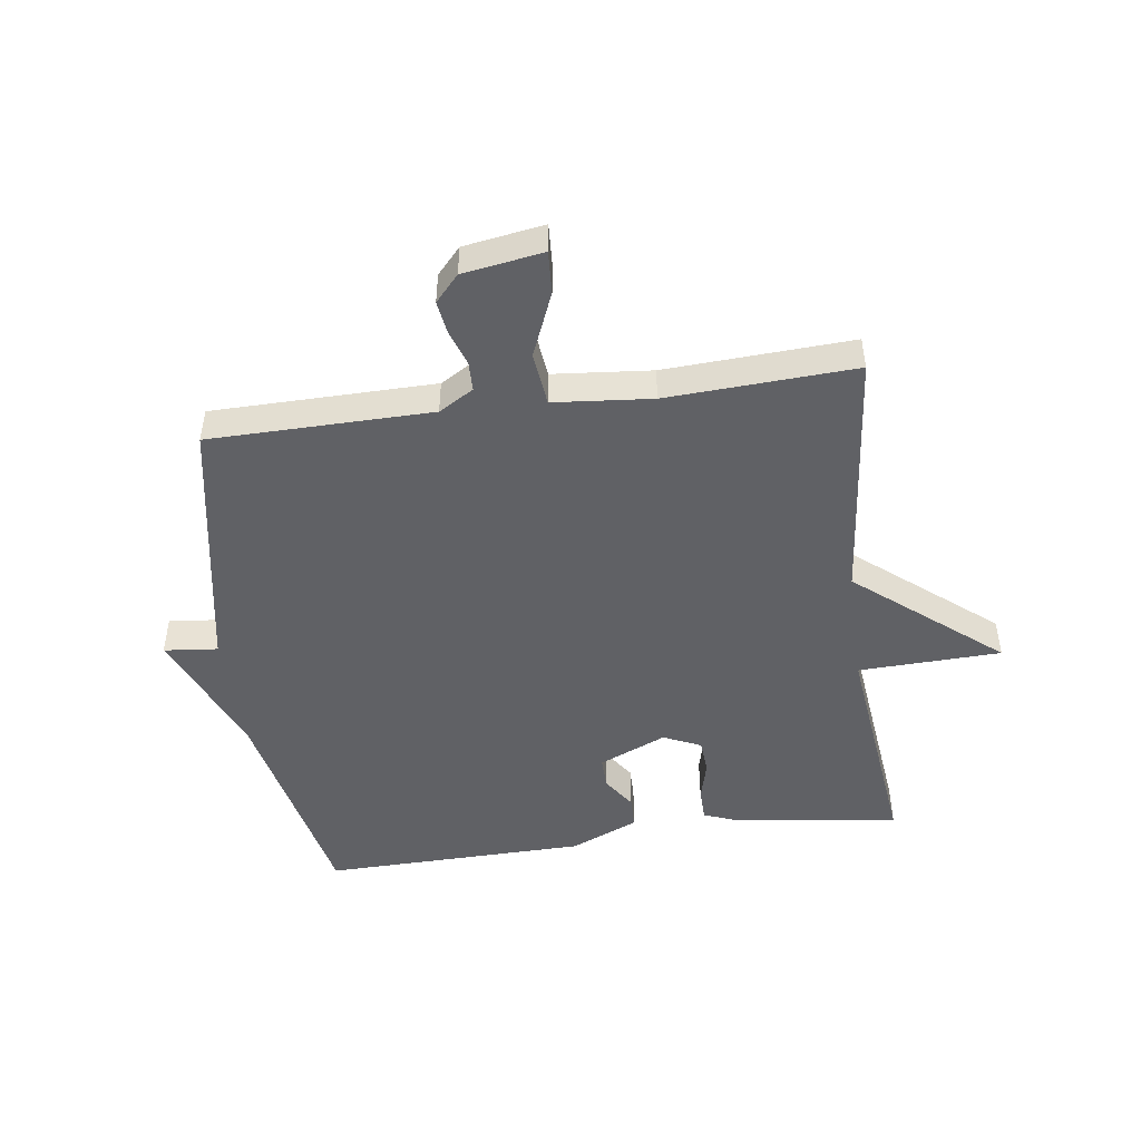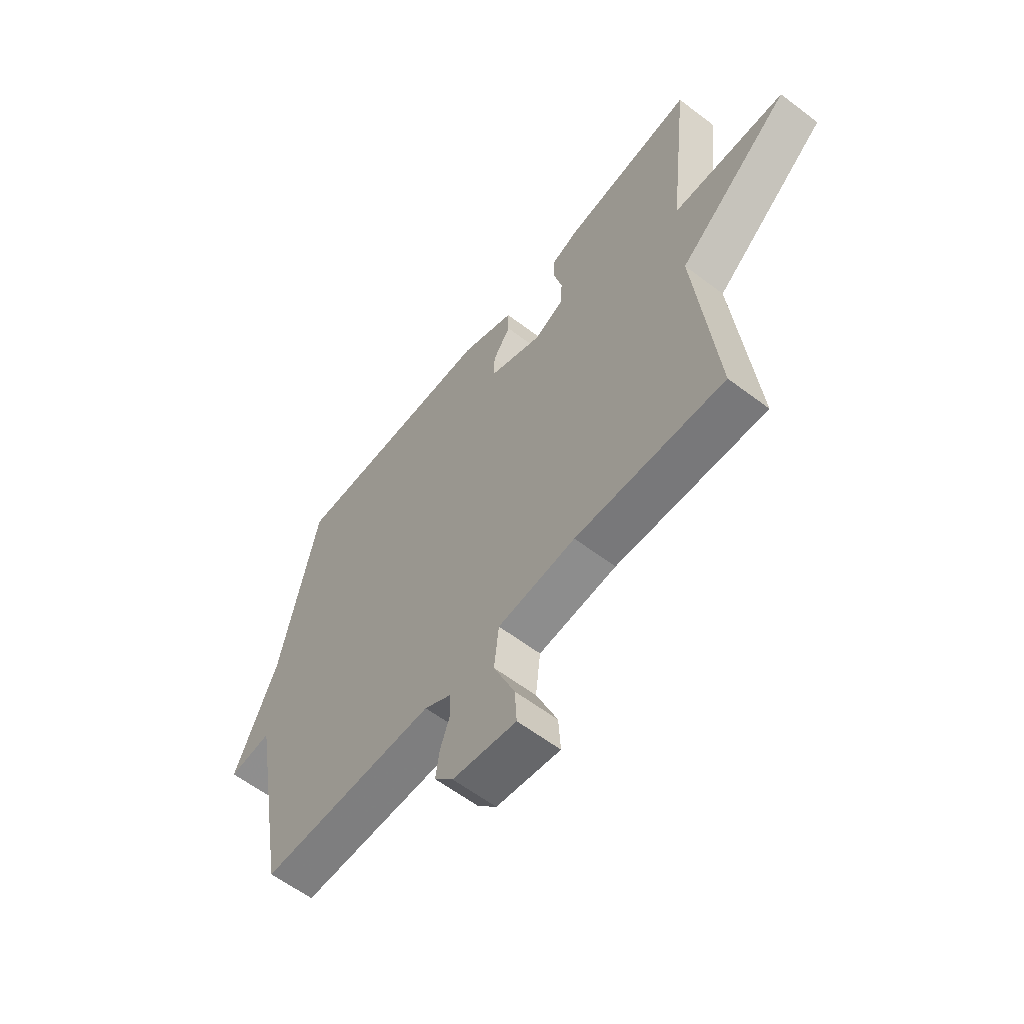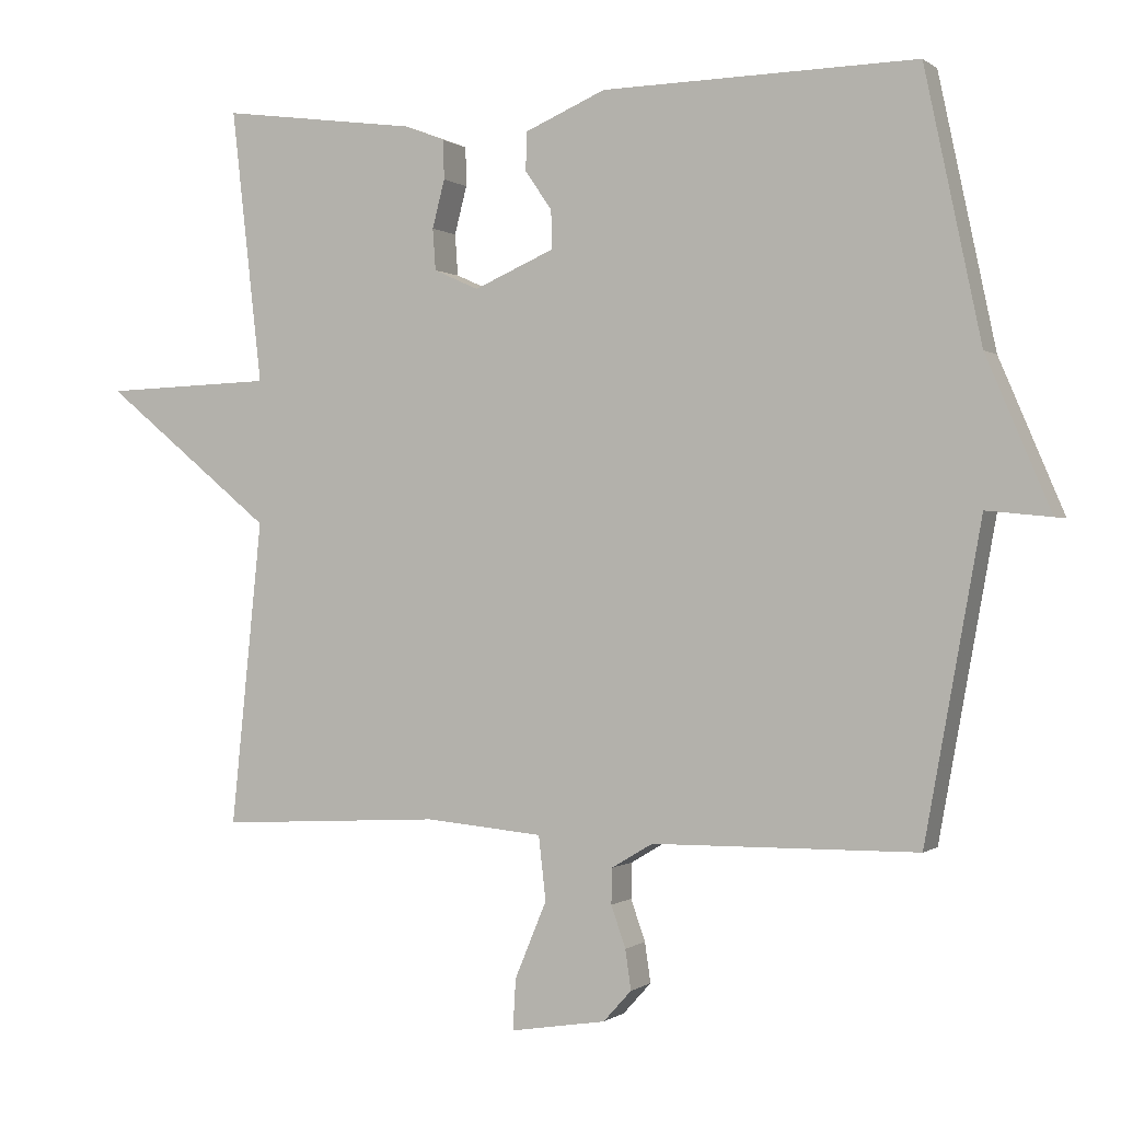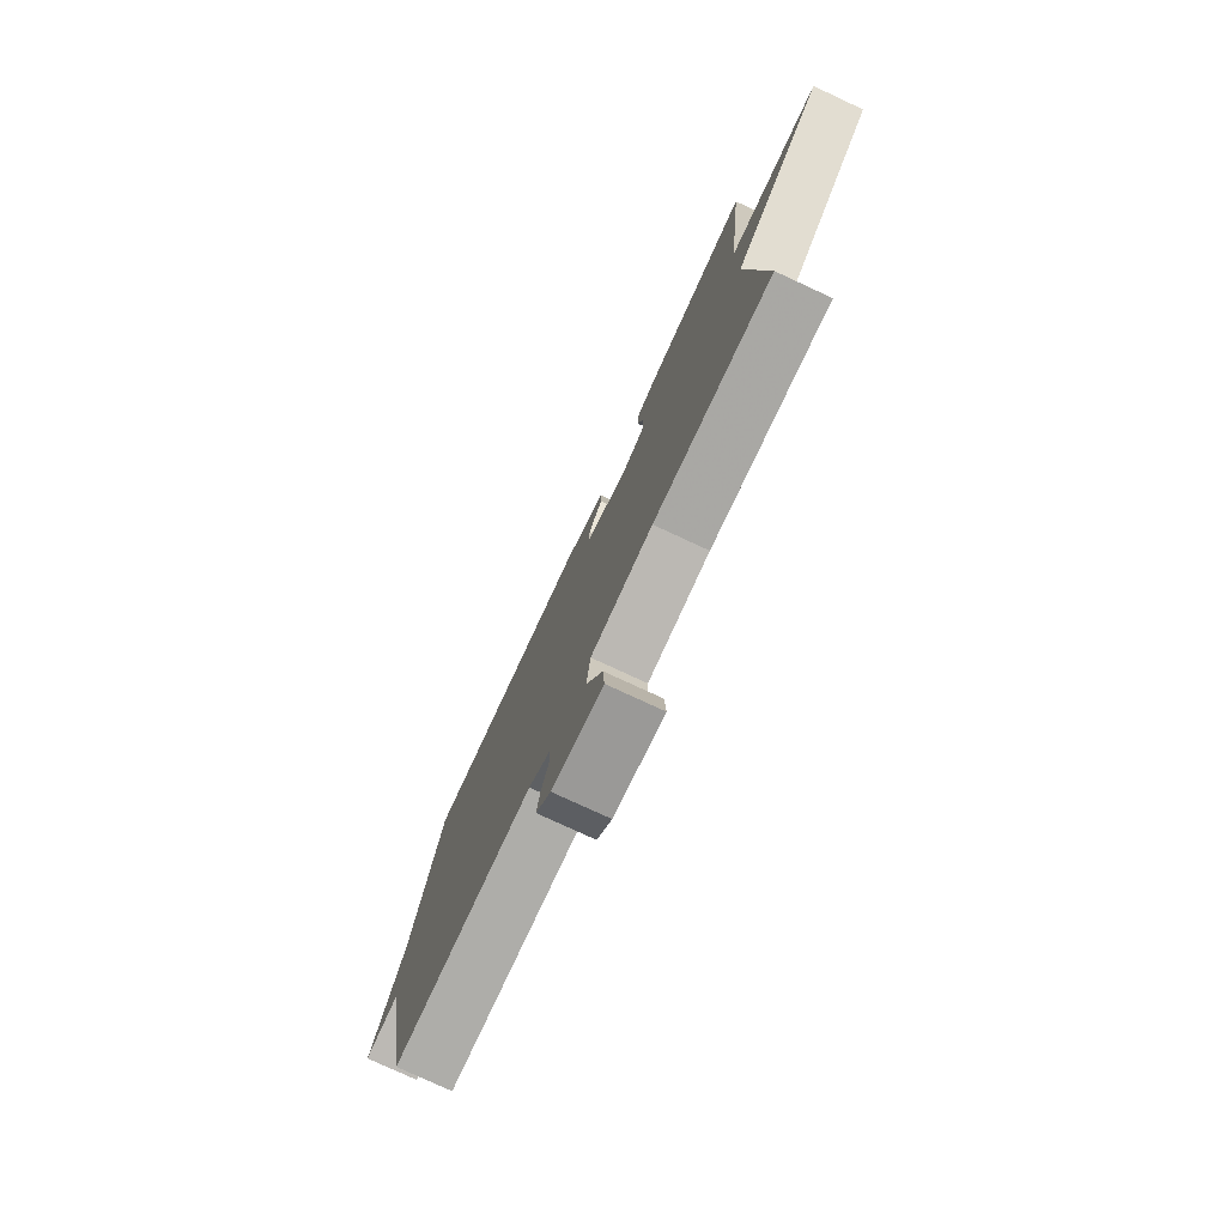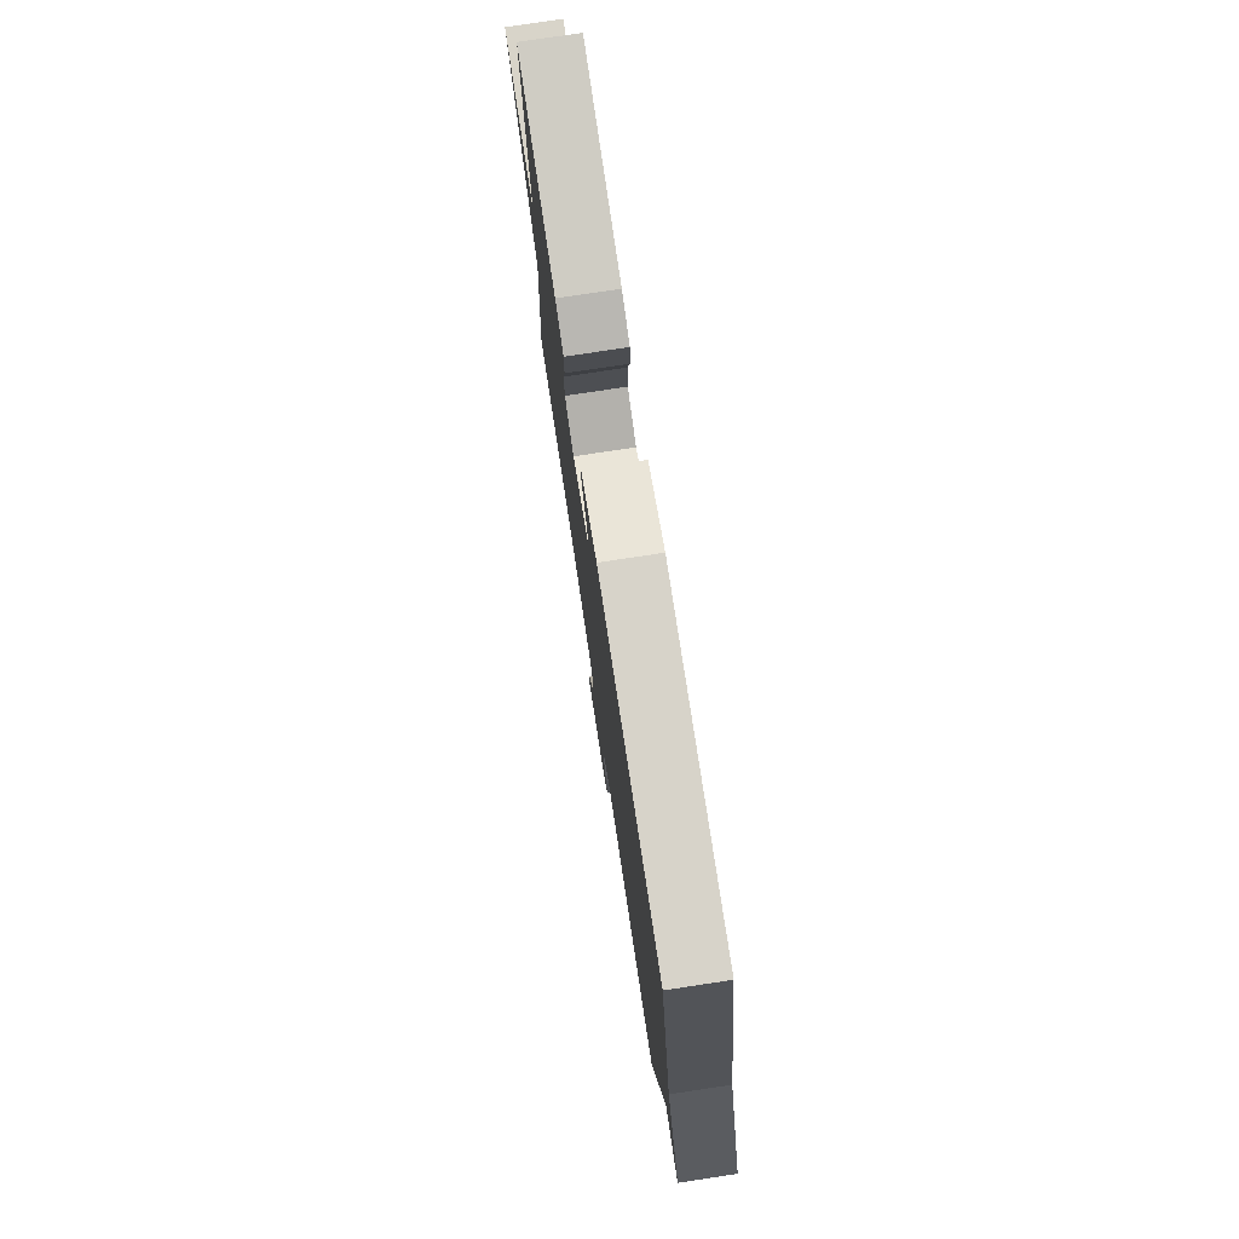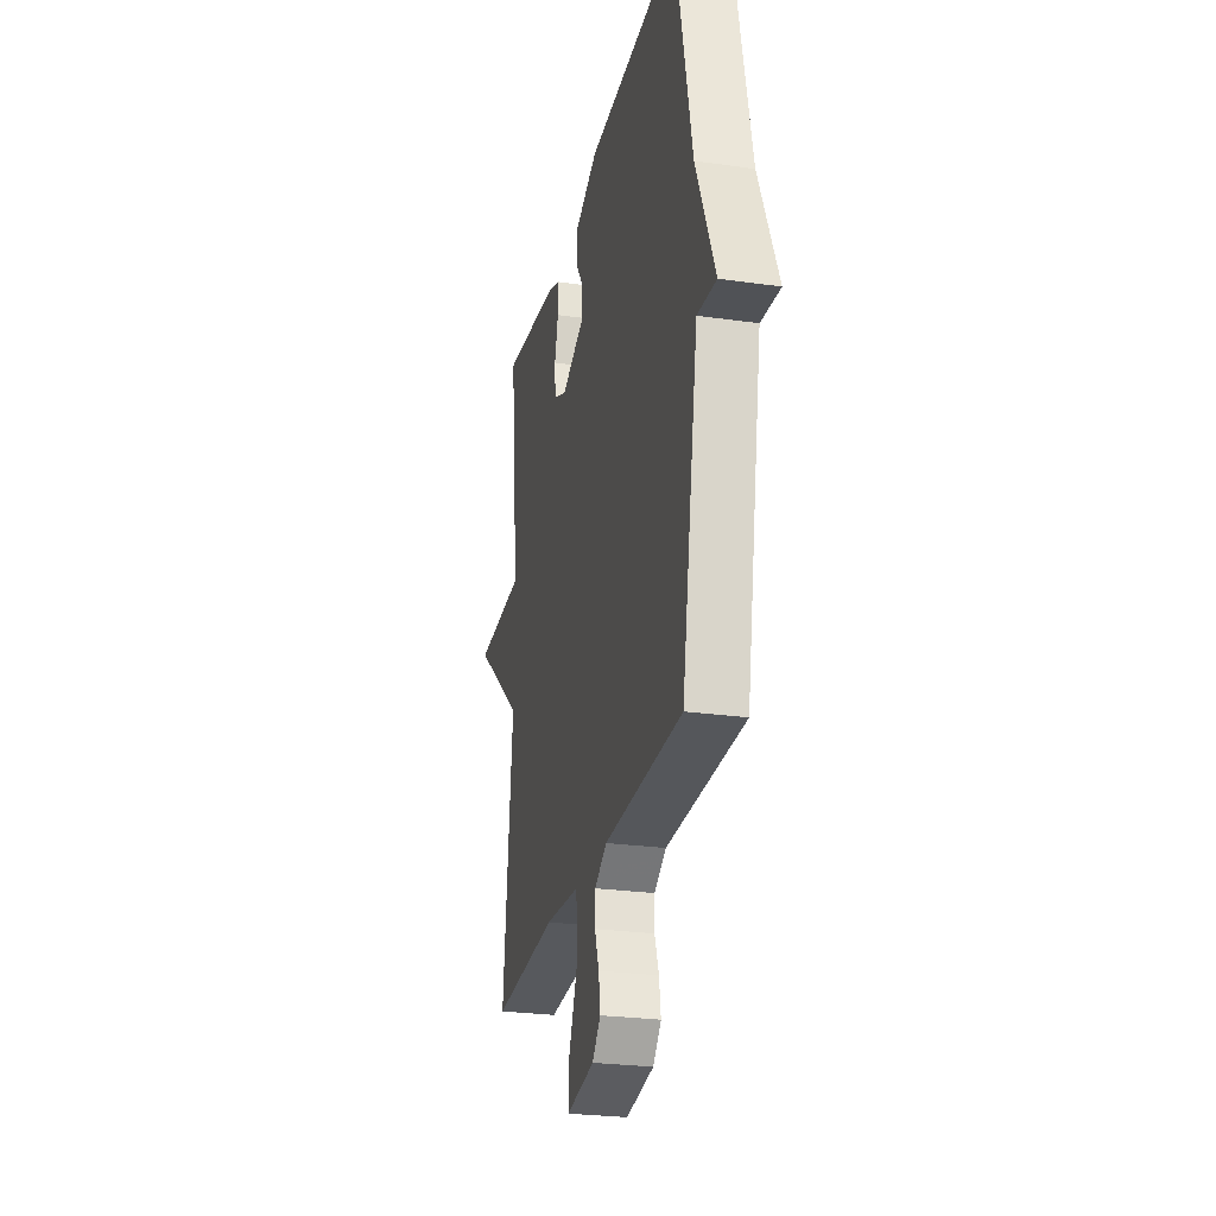
<metadata>
{"format":"obj","ext":"obj","renderer":"f3d","projection":"perspective","resolution":1024,"background":"white","views":[{"elev":-48.1,"azim":-172.2,"up":"+Y"},{"elev":-60.1,"azim":-127.9,"up":"+Z"},{"elev":-0.2,"azim":23.5,"up":"+Z"},{"elev":-77.7,"azim":-114.9,"up":"+Z"},{"elev":77.3,"azim":81.4,"up":"+Z"},{"elev":-26.2,"azim":77.4,"up":"+Z"}]}
</metadata>
<code>
v 0.5 0.07 -0.5
v 0.134 0.07 -0.504
v 0.077 0.07 -0.538
v 0.076 0.07 -0.587
v 0.096 0.07 -0.644
v 0.104 0.07 -0.699
v 0.065 0.07 -0.742
v -0.067 0.07 -0.763
v -0.063 0.07 -0.693
v -0.019 0.07 -0.587
v -0.029 0.07 -0.499
v -0.191 0.07 -0.484
v -0.5 0.07 -0.5
v -0.457 0.07 -0.079
v -0.692 0.07 0.113
v -0.457 0.07 0.121
v -0.5 0.07 0.5
v -0.228 0.07 0.463
v -0.171 0.07 0.441
v -0.17 0.07 0.387
v -0.187 0.07 0.321
v -0.183 0.07 0.264
v -0.121 0.07 0.236
v -0.01 0.07 0.284
v -0.011 0.07 0.337
v -0.048 0.07 0.391
v -0.047 0.07 0.444
v 0.065 0.07 0.492
v 0.5 0.07 0.5
v 0.578 0.07 0.13
v 0.667 0.07 -0.079
v 0.578 0.07 -0.07
v 0.5 0 -0.5
v 0.134 0 -0.504
v 0.077 0 -0.538
v 0.076 0 -0.587
v 0.096 0 -0.644
v 0.104 0 -0.699
v 0.065 0 -0.742
v -0.067 0 -0.763
v -0.063 0 -0.693
v -0.019 0 -0.587
v -0.029 0 -0.499
v -0.191 0 -0.484
v -0.5 0 -0.5
v -0.457 0 -0.079
v -0.692 0 0.113
v -0.457 0 0.121
v -0.5 0 0.5
v -0.228 0 0.463
v -0.171 0 0.441
v -0.17 0 0.387
v -0.187 0 0.321
v -0.183 0 0.264
v -0.121 0 0.236
v -0.01 0 0.284
v -0.011 0 0.337
v -0.048 0 0.391
v -0.047 0 0.444
v 0.065 0 0.492
v 0.5 0 0.5
v 0.578 0 0.13
v 0.667 0 -0.079
v 0.578 0 -0.07
f 30 31 32
f 29 30 32
f 28 29 32
f 27 28 32
f 26 27 32
f 25 26 32
f 32 1 2
f 25 32 2
f 24 25 2
f 23 24 2 3
f 22 23 3 4
f 19 20 21
f 18 19 21
f 17 18 21
f 16 17 21
f 16 21 22
f 14 15 16
f 14 16 22 4
f 12 13 14
f 11 12 14
f 8 9 10
f 7 8 10
f 6 7 10
f 5 6 10
f 4 5 10
f 4 10 11
f 4 11 14
f 64 63 62
f 64 62 61
f 64 61 60
f 64 60 59
f 64 59 58
f 64 58 57
f 34 33 64
f 34 64 57
f 34 57 56
f 35 34 56 55
f 36 35 55 54
f 53 52 51
f 53 51 50
f 53 50 49
f 53 49 48
f 54 53 48
f 48 47 46
f 36 54 48 46
f 46 45 44
f 46 44 43
f 42 41 40
f 42 40 39
f 42 39 38
f 42 38 37
f 42 37 36
f 43 42 36
f 46 43 36
f 1 33 34 2
f 2 34 35 3
f 3 35 36 4
f 4 36 37 5
f 5 37 38 6
f 6 38 39 7
f 7 39 40 8
f 8 40 41 9
f 9 41 42 10
f 10 42 43 11
f 11 43 44 12
f 12 44 45 13
f 13 45 46 14
f 14 46 47 15
f 15 47 48 16
f 16 48 49 17
f 17 49 50 18
f 18 50 51 19
f 19 51 52 20
f 20 52 53 21
f 21 53 54 22
f 22 54 55 23
f 23 55 56 24
f 24 56 57 25
f 25 57 58 26
f 26 58 59 27
f 27 59 60 28
f 28 60 61 29
f 29 61 62 30
f 30 62 63 31
f 31 63 64 32
f 32 64 33 1

</code>
